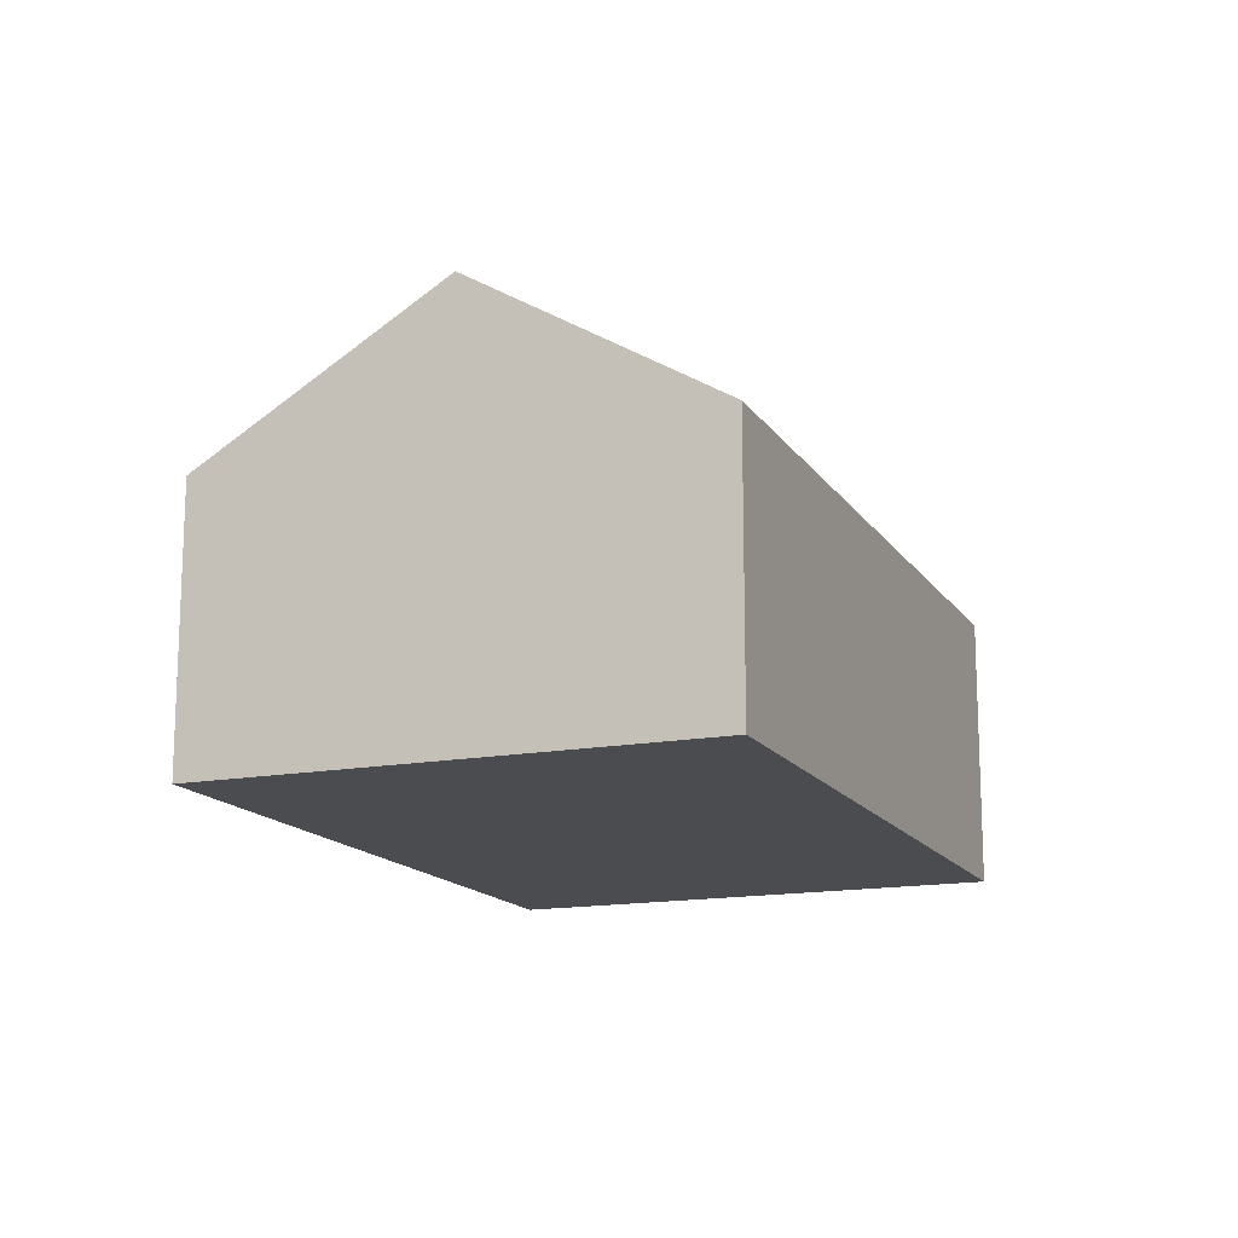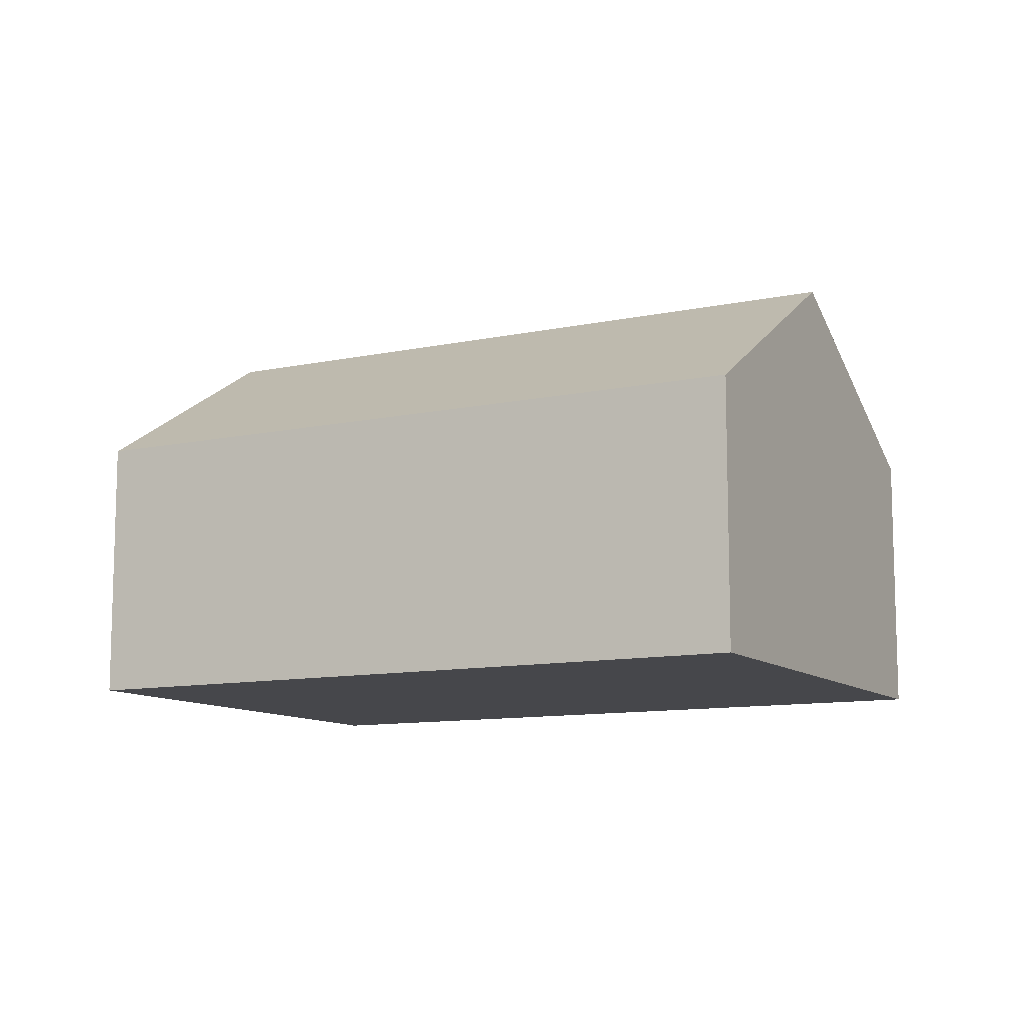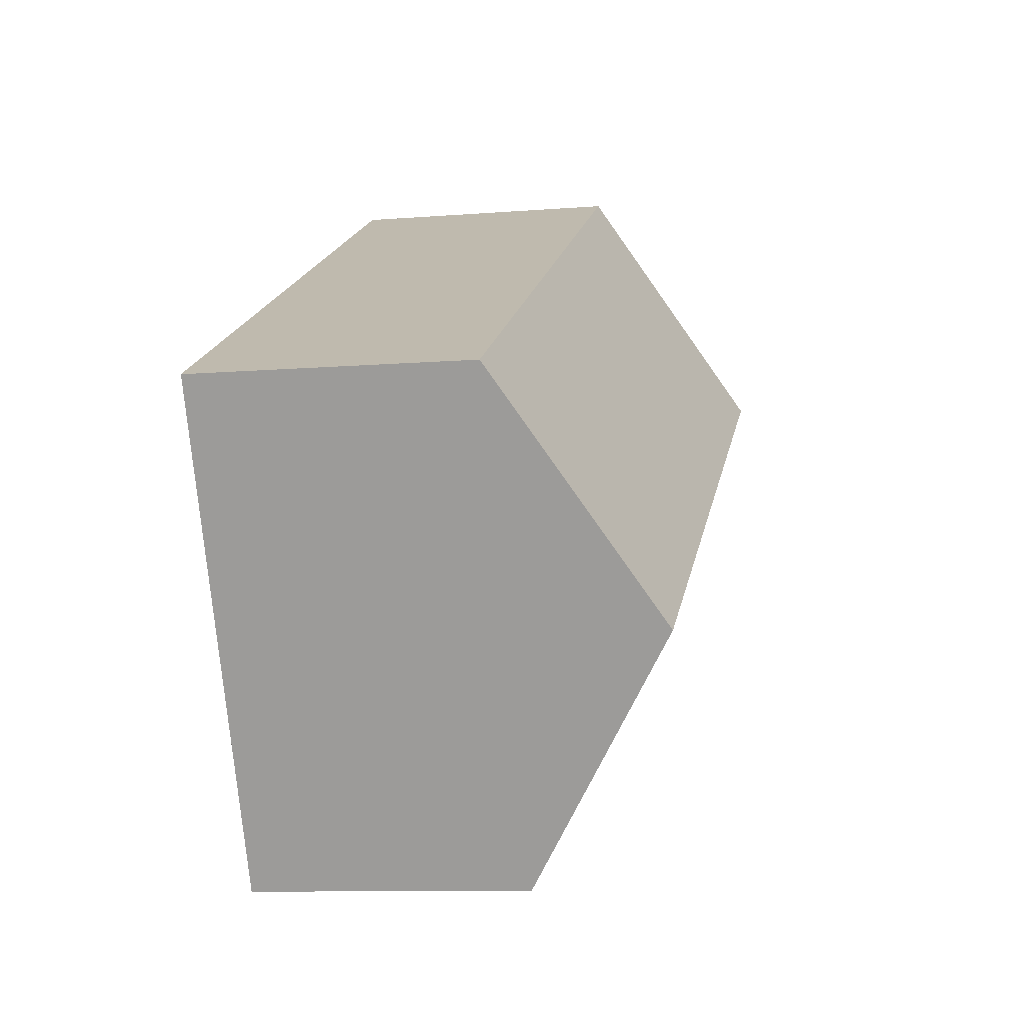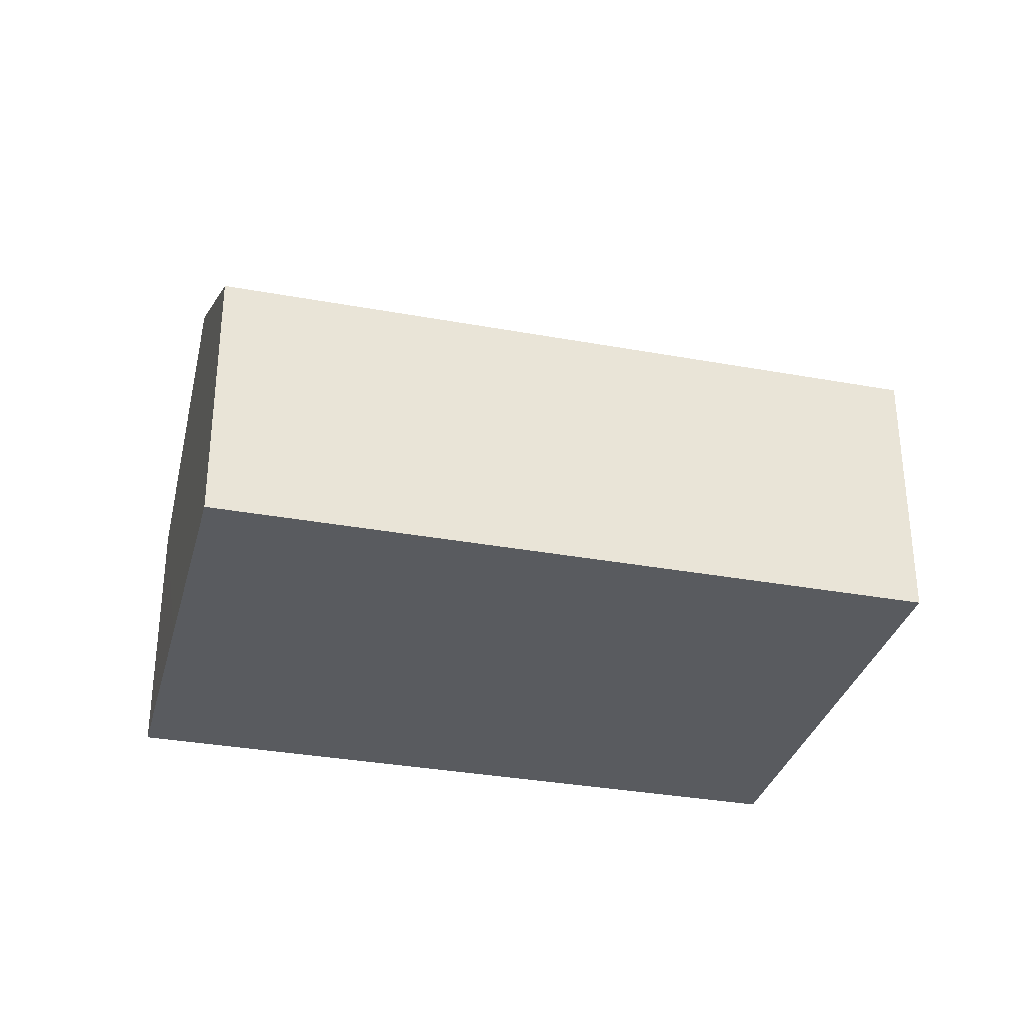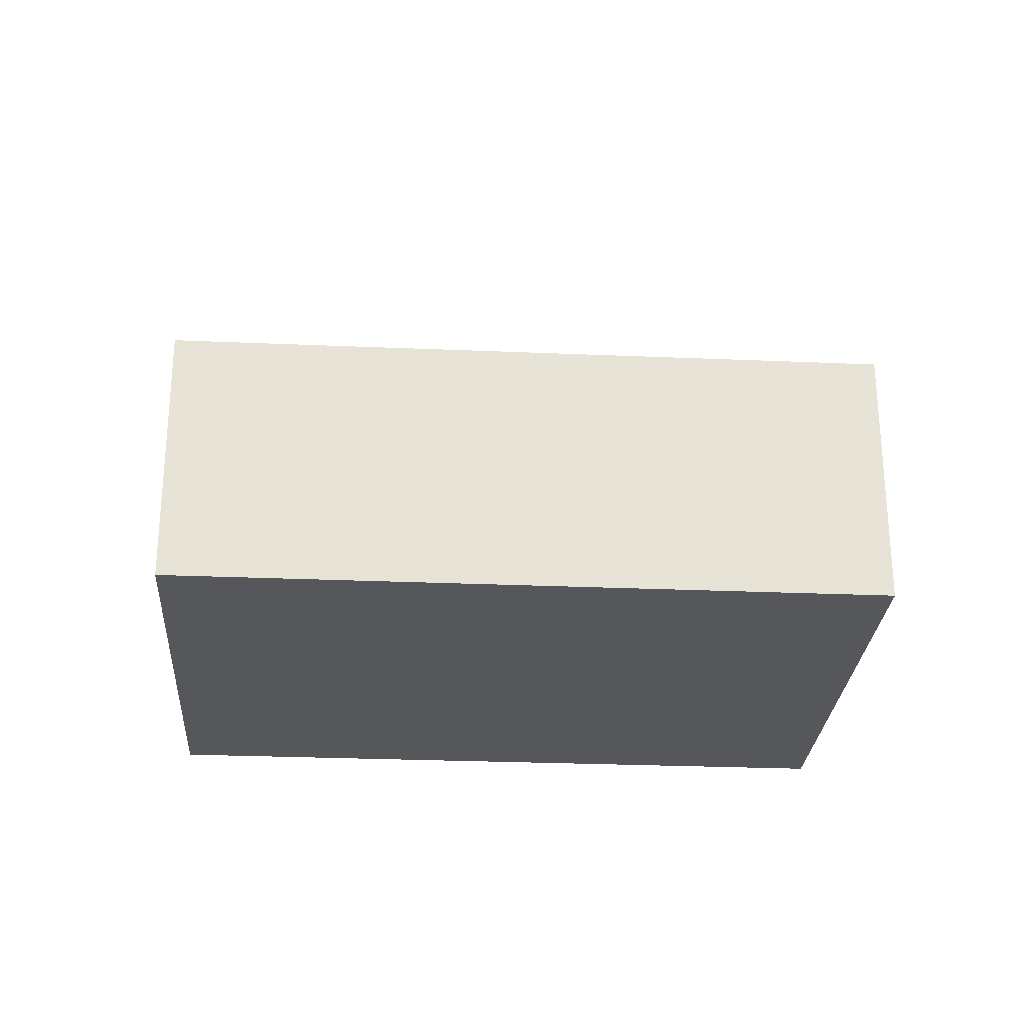
<metadata>
{"format":"obj","ext":"obj","renderer":"f3d","projection":"perspective","resolution":1024,"background":"white","views":[{"elev":-15.2,"azim":139.7,"up":"+Y"},{"elev":-10.7,"azim":-124.1,"up":"+Y"},{"elev":-10.4,"azim":101.3,"up":"+Z"},{"elev":-32.7,"azim":-166.5,"up":"+Y"},{"elev":-26.9,"azim":-156.0,"up":"+Y"}]}
</metadata>
<code>
v  9.87 3.001 1.143
v  1.31 4.662 2.483
v  2.62 3.001 4.967
v  8.56 4.662 -1.341
v  7.25 3.001 -3.824
v  0 3.001 1.838e-16
v  7.25 2.342e-16 -3.824
v  0 0 0
v  1.31 -1.52e-16 2.483
v  2.62 -3.041e-16 4.967
v  9.87 -6.999e-17 1.143
v  8.56 8.211e-17 -1.341
g defaultobject
f 1 2 3
f 2 1 4
f 5 2 4
f 2 5 6
f 7 6 5
f 6 7 8
f 8 2 6
f 2 8 3
f 3 8 9
f 3 9 10
f 10 1 3
f 1 10 11
f 4 7 5
f 7 4 1
f 7 1 12
f 12 1 11
f 9 11 10
f 11 9 8
f 11 8 7
f 11 7 12

</code>
